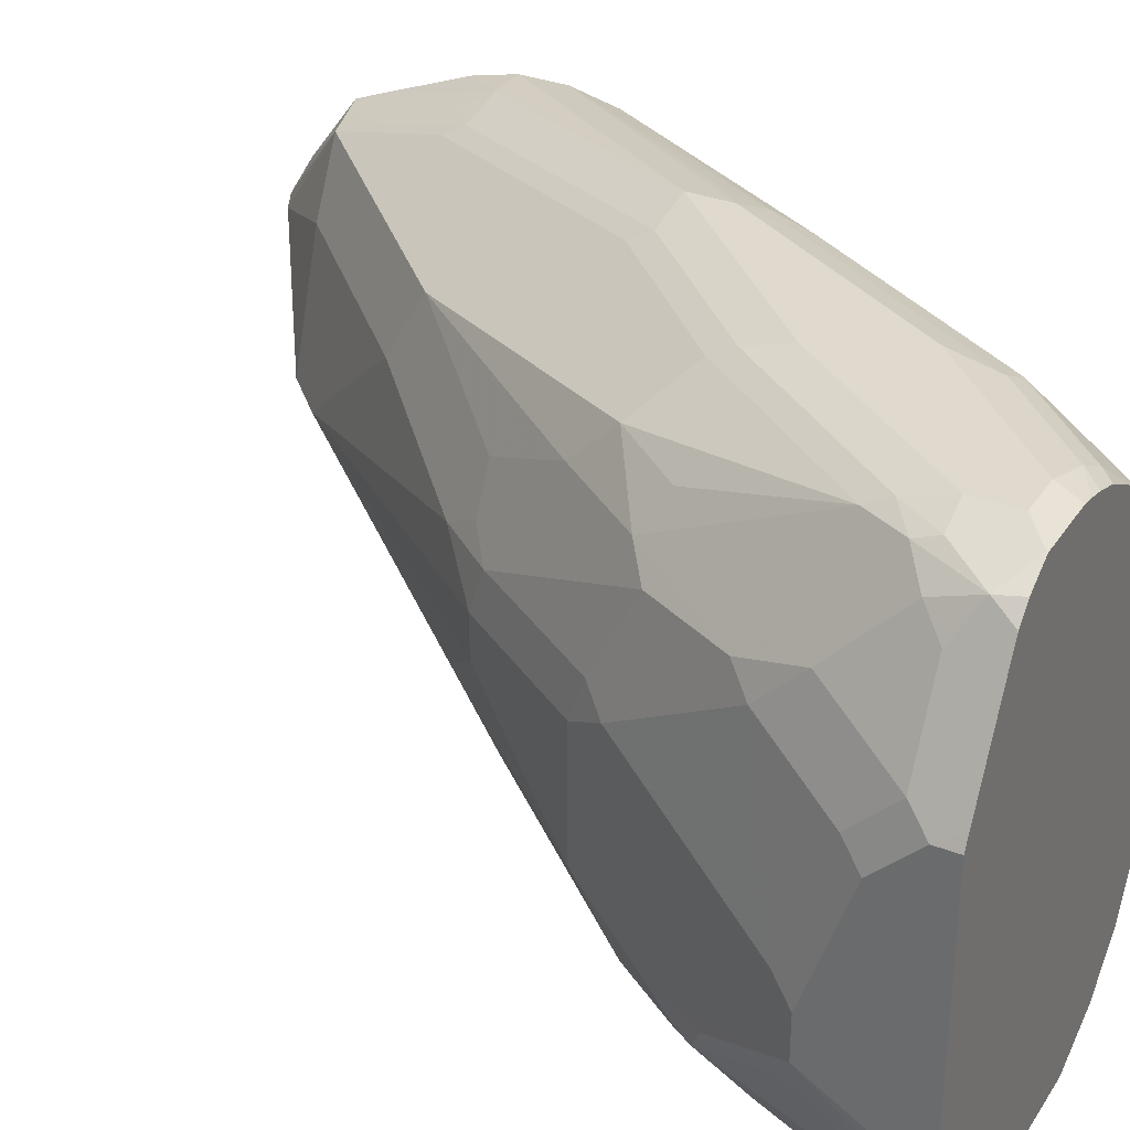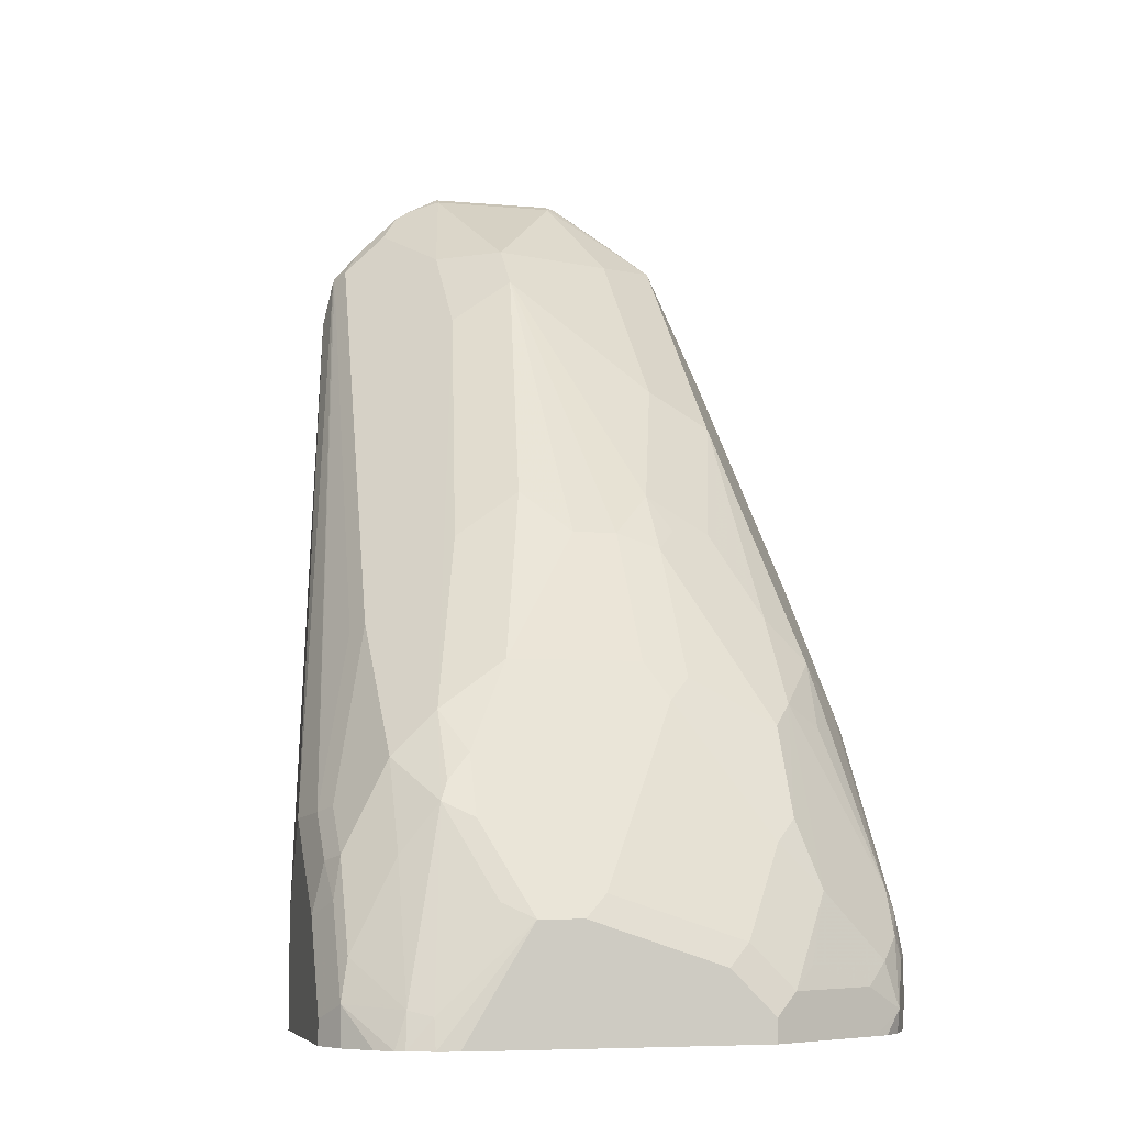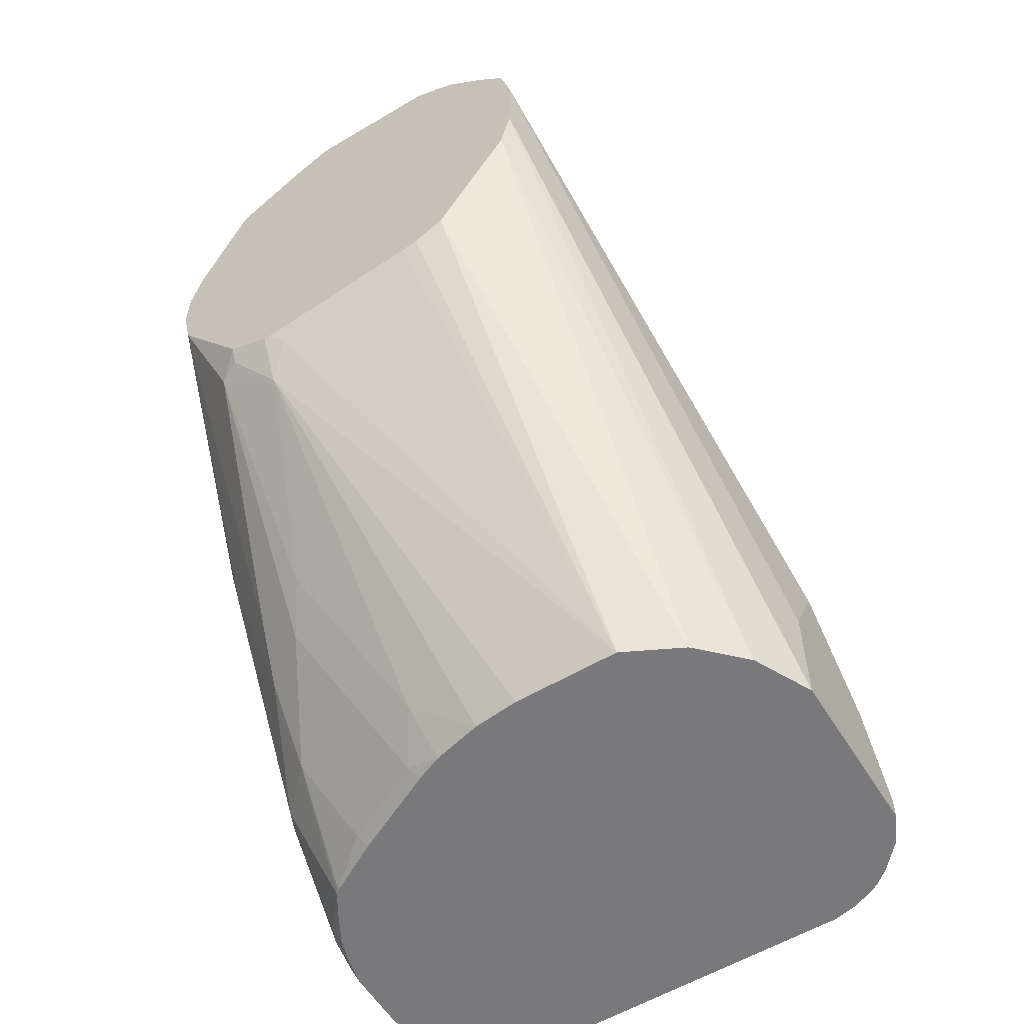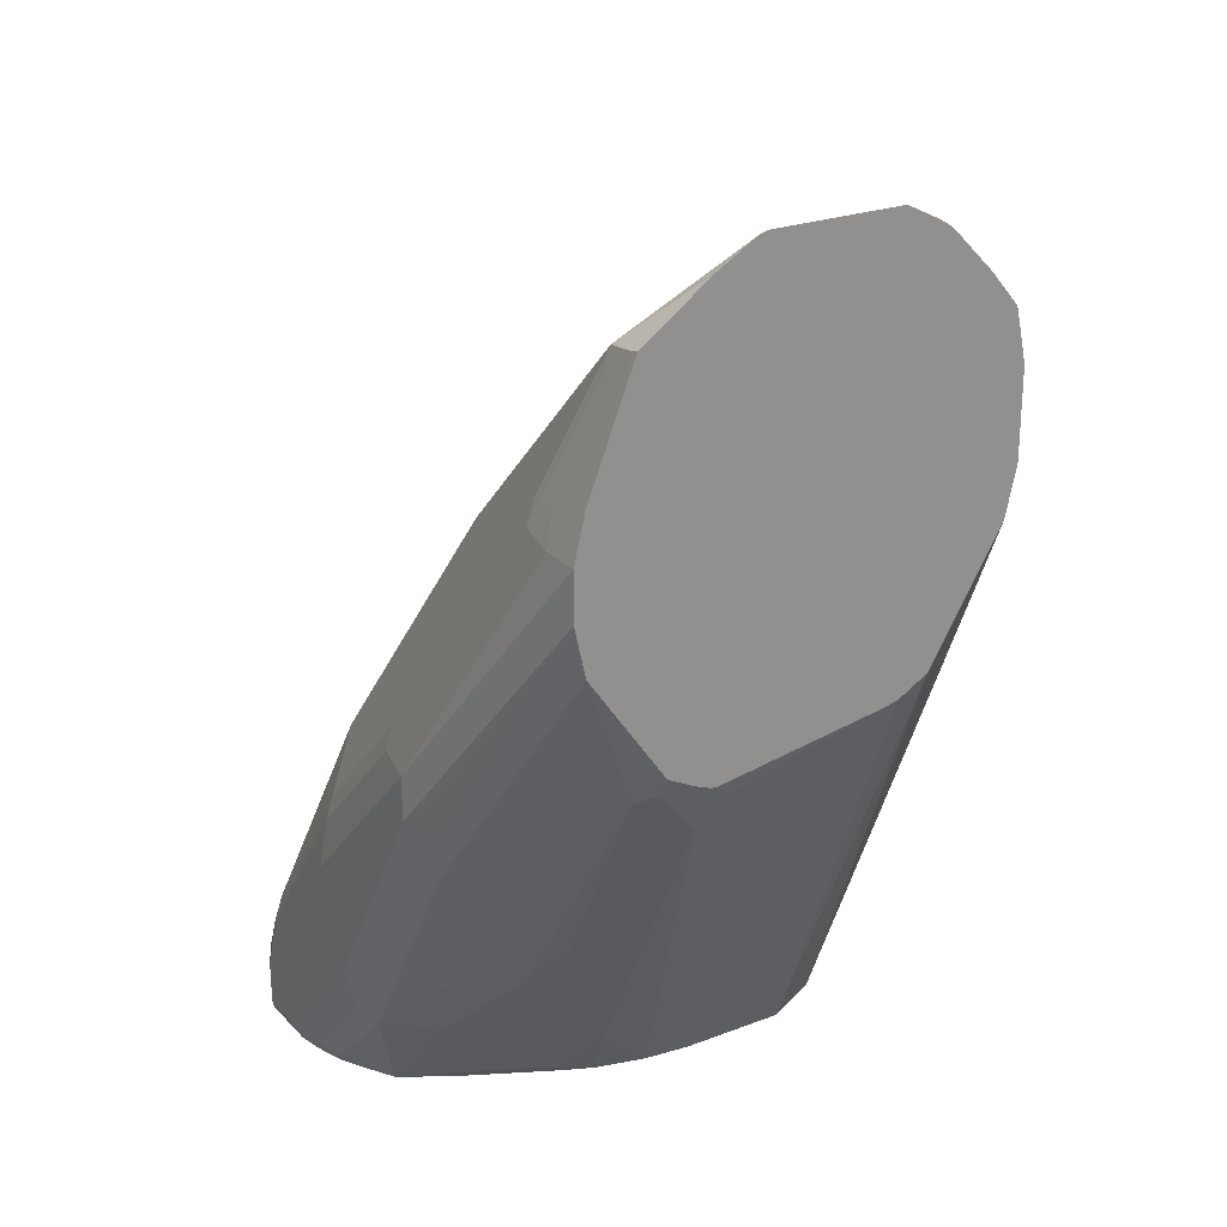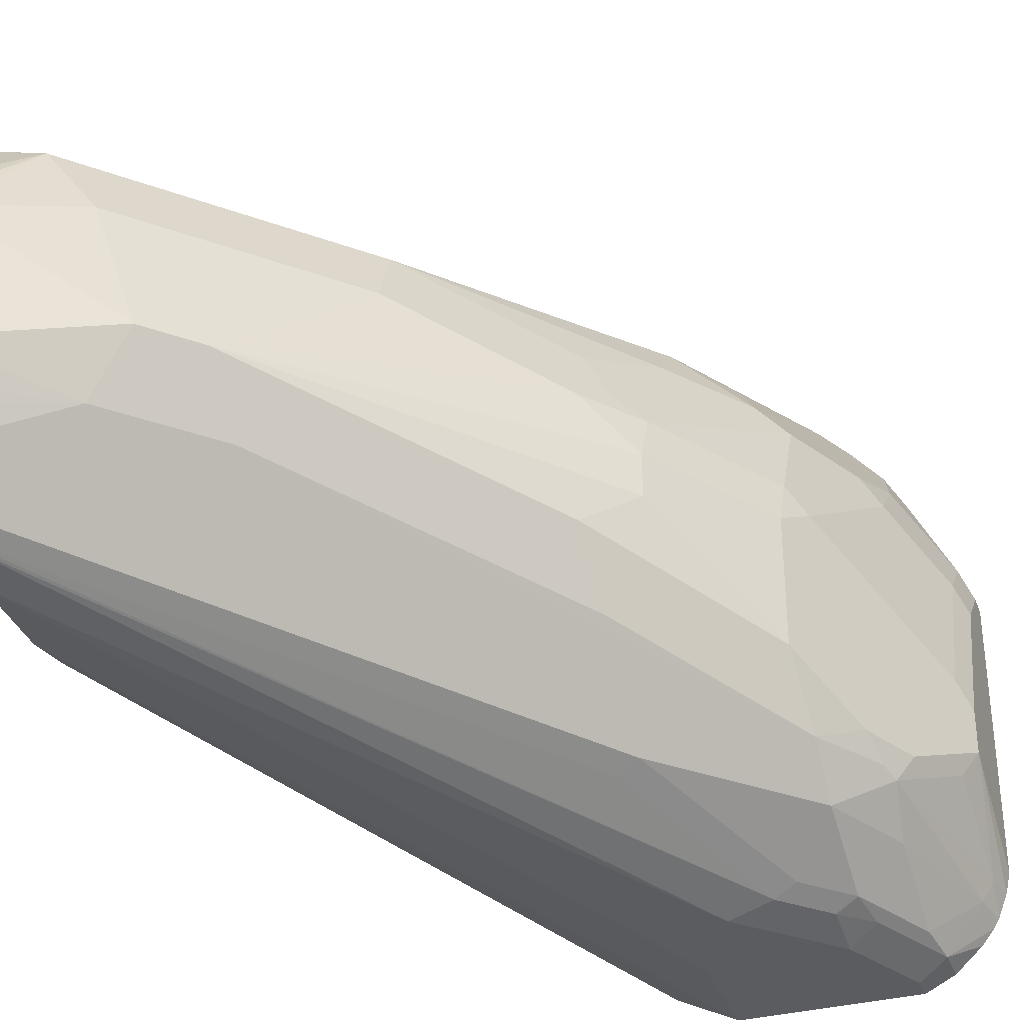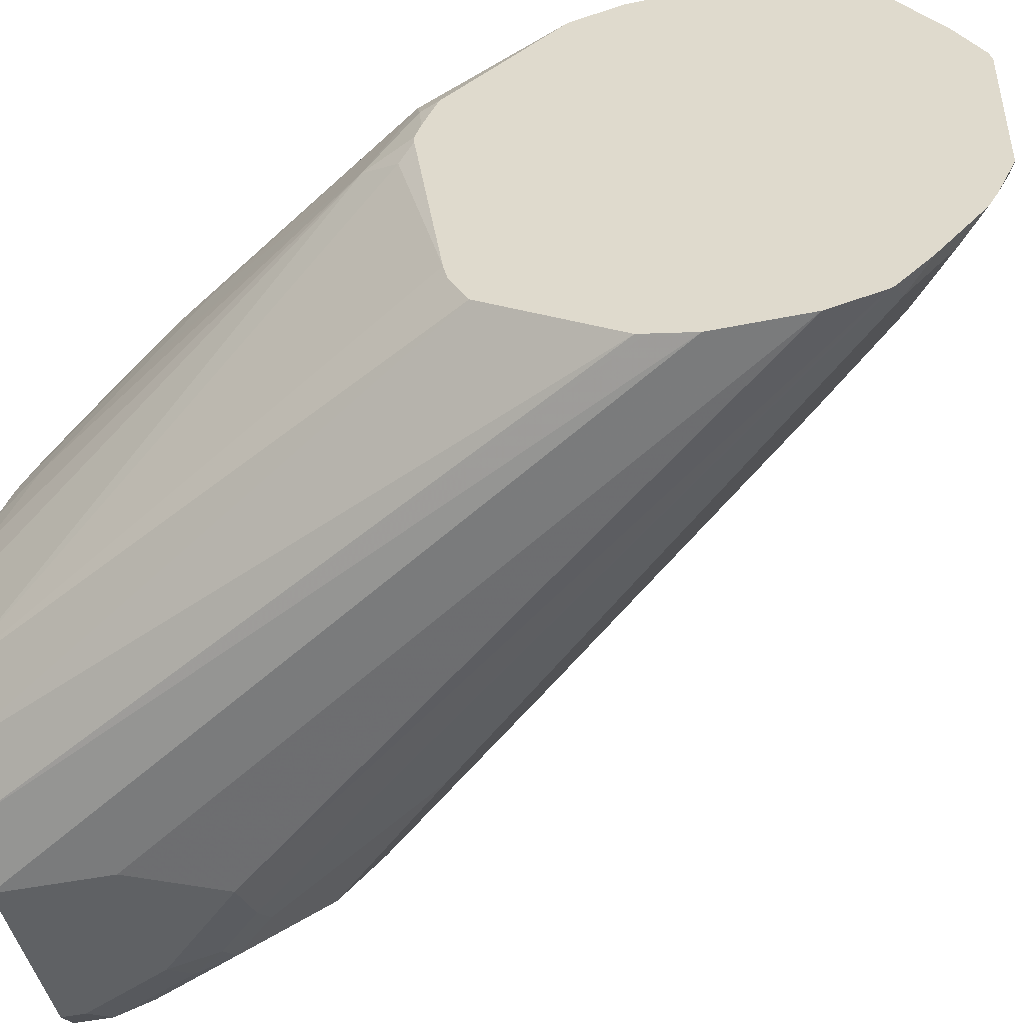
<metadata>
{"format":"obj","ext":"obj","renderer":"f3d","projection":"perspective","resolution":1024,"background":"white","views":[{"elev":32.8,"azim":-61.7,"up":"+Z"},{"elev":-6.5,"azim":-104.9,"up":"+Y"},{"elev":-57.9,"azim":121.5,"up":"+Y"},{"elev":24.4,"azim":57.9,"up":"+Y"},{"elev":-34.9,"azim":-161.0,"up":"+Z"},{"elev":-46.4,"azim":103.1,"up":"+Z"}]}
</metadata>
<code>
v -0.5284 -0.4605 -0.02992
v -0.5264 -0.4605 -0.03914
v -0.5284 -0.4605 0.09785
v -0.5284 -0.411 1.533e-05
v -0.5235 -0.4477 -0.03914
v -0.5222 -0.4605 -0.04992
v -0.5254 -0.4605 0.104
v -0.5284 -0.4501 0.09785
v -0.5219 -0.4045 -0.01304
v -0.5284 -0.411 0.01959
v -0.5024 -0.3588 -0.01956
v -0.5089 -0.3719 -0.01956
v -0.5187 -0.4452 -0.04893
v -0.5024 -0.3653 -0.03261
v -0.5199 -0.4605 -0.05383
v -0.5123 -0.4605 0.1301
v -0.5235 -0.4404 0.1076
v -0.5284 -0.4306 0.07827
v -0.5235 -0.4012 0.02938
v -0.4844 -0.3229 0.06848
v -0.5024 -0.3588 0.01959
v -0.4763 -0.3066 1.533e-05
v -0.4958 -0.3458 -0.01956
v -0.4991 -0.4257 -0.0685
v -0.5024 -0.4436 -0.07176
v -0.4991 -0.3865 -0.04893
v -0.4991 -0.3572 -0.02935
v -0.4795 -0.3278 -0.02935
v -0.4893 -0.3523 -0.03914
v -0.4795 -0.3474 -0.04893
v -0.5143 -0.4605 -0.06088
v -0.5024 -0.4605 0.15
v -0.5024 -0.4501 0.15
v -0.504 -0.4404 0.1468
v -0.5162 -0.4306 0.1174
v -0.504 -0.4012 0.1272
v -0.5235 -0.4208 0.08806
v -0.504 -0.3816 0.1076
v -0.4844 -0.3425 0.1076
v -0.4771 -0.3131 0.07827
v -0.4763 -0.3066 0.05869
v -0.4371 -0.2479 0.03917
v -0.4175 -0.2284 0.01959
v -0.4795 -0.3865 -0.0685
v -0.4893 -0.4501 -0.07829
v -0.5024 -0.4605 -0.07176
v -0.4828 -0.4045 -0.07176
v -0.4208 -0.2496 -0.009773
v -0.323 -0.1322 0.009803
v -0.3817 -0.2104 -0.009773
v -0.4404 -0.2887 -0.02935
v -0.4208 -0.2887 -0.04893
v -0.4993 -0.4605 0.1562
v -0.4958 -0.4501 0.1631
v -0.4966 -0.4306 0.1566
v -0.4648 -0.3229 0.1272
v -0.4966 -0.3719 0.1174
v -0.4771 -0.3327 0.1174
v -0.4575 -0.2936 0.09785
v -0.4379 -0.2545 0.07827
v -0.4371 -0.2479 0.05869
v -0.3197 -0.1109 0.03917
v -0.4599 -0.367 -0.0685
v -0.4502 -0.3694 -0.07338
v -0.4697 -0.389 -0.07338
v -0.4893 -0.4605 -0.07829
v -0.4697 -0.411 -0.07829
v -0.2838 -0.09298 0.009803
v -0.2447 -0.0734 -0.009773
v -0.2447 -0.09298 -0.02935
v -0.2365 -0.09504 -0.03346
v -0.411 -0.2911 -0.05381
v -0.4924 -0.4605 0.1635
v -0.4801 -0.4605 0.1708
v -0.4795 -0.4599 0.1712
v -0.4828 -0.4501 0.1696
v -0.4828 -0.4306 0.1696
v -0.4844 -0.4208 0.1664
v -0.4746 -0.4012 0.1664
v -0.4567 -0.3327 0.1435
v -0.4502 -0.3131 0.137
v -0.4355 -0.3033 0.1468
v -0.4355 -0.2838 0.1272
v -0.4257 -0.2447 0.08806
v -0.4175 -0.2284 0.07827
v -0.3588 -0.1696 0.09785
v -0.3001 -0.1109 0.09785
v -0.3001 -0.09138 0.03917
v -0.4306 -0.3719 -0.07829
v -0.2365 -0.09701 -0.03423
v -0.411 -0.4605 -0.07829
v -0.2414 -0.05221 0.01959
v -0.2365 -0.05716 0.004723
v -0.2365 -0.0611 -0.001554
v -0.2365 -0.08068 -0.02113
v -0.4778 -0.4605 0.171
v -0.4697 -0.4501 0.1762
v -0.4697 -0.4306 0.1762
v -0.4722 -0.411 0.1712
v -0.4159 -0.3229 0.1664
v -0.3963 -0.3033 0.1664
v -0.2593 -0.08808 0.1272
v -0.3376 -0.1664 0.1272
v -0.3572 -0.186 0.1272
v -0.4159 -0.2447 0.1076
v -0.2805 -0.09138 0.09785
v -0.2414 -0.05221 0.07827
v -0.411 -0.411 -0.07829
v -0.2365 -0.119 -0.03914
v -0.3849 -0.4605 -0.06524
v -0.2365 -0.1582 -0.03914
v -0.2365 -0.04972 0.01959
v -0.4502 -0.4605 0.171
v -0.4502 -0.4501 0.1762
v -0.411 -0.3523 0.1762
v -0.4135 -0.3327 0.1712
v -0.3548 -0.274 0.1712
v -0.3572 -0.2642 0.1664
v -0.2985 -0.1664 0.1468
v -0.2789 -0.1468 0.1468
v -0.2765 -0.1566 0.1517
v -0.2569 -0.09789 0.1321
v -0.2414 -0.08482 0.1305
v -0.2365 -0.08345 0.1308
v -0.2365 -0.06186 0.101
v -0.2365 -0.05716 0.09314
v -0.2365 -0.0508 0.08253
v -0.2365 -0.04972 0.07827
v -0.3654 -0.4605 -0.04566
v -0.2365 -0.1762 -0.03513
v -0.2365 -0.1802 -0.03423
v -0.4452 -0.4605 0.17
v -0.4306 -0.4526 0.1712
v -0.3914 -0.3914 0.1762
v -0.3719 -0.3131 0.1762
v -0.3327 -0.274 0.1762
v -0.2544 -0.1566 0.1566
v -0.261 -0.1435 0.15
v -0.2365 -0.09475 0.1354
v -0.3523 -0.4605 -0.01956
v -0.2365 -0.2359 -0.001031
v -0.4369 -0.4605 0.1681
v -0.4208 -0.4551 0.1664
v -0.3914 -0.4134 0.1712
v -0.3327 -0.3156 0.1712
v -0.3327 -0.2936 0.1762
v -0.2365 -0.1566 0.1566
v -0.2365 -0.1361 0.1517
v -0.3523 -0.4605 0.02881
v -0.2365 -0.2437 0.01264
v -0.2365 -0.2455 0.01959
v -0.2398 -0.2642 0.08806
v -0.2479 -0.2805 0.09785
v -0.4252 -0.4605 0.1642
v -0.411 -0.4605 0.1563
v -0.4012 -0.4605 0.1504
v -0.3817 -0.4159 0.1664
v -0.323 -0.318 0.1664
v -0.3197 -0.3001 0.1696
v -0.3132 -0.2764 0.1712
v -0.2365 -0.1778 0.1566
v -0.3546 -0.4605 0.0495
v -0.2365 -0.2576 0.09471
v -0.2365 -0.2576 0.09785
v -0.2398 -0.2569 0.1174
v -0.2447 -0.2593 0.1272
v -0.3066 -0.3588 0.1174
v -0.3262 -0.398 0.09785
v -0.3458 -0.4371 0.07827
v -0.3995 -0.4605 0.1485
v -0.3621 -0.4159 0.1468
v -0.3393 -0.3784 0.15
v -0.323 -0.3572 0.1468
v -0.2365 -0.1997 0.1517
v -0.2365 -0.198 0.1521
v -0.3604 -0.4605 0.07194
v -0.2365 -0.2552 0.1041
v -0.2365 -0.2486 0.1174
v -0.3034 -0.3474 0.1272
v -0.323 -0.3768 0.1272
v -0.3621 -0.4551 0.08806
v -0.3853 -0.4605 0.1236
v -0.3817 -0.4551 0.1272
v -0.3658 -0.4605 0.08442
f 97 134 146
f 91 111 110
f 96 114 97
f 96 113 114
f 92 112 93
f 92 128 112
f 92 107 128
f 97 114 134
f 88 107 92
f 91 108 109
f 89 109 108
f 89 90 109
f 88 106 107
f 87 102 106
f 86 105 104
f 86 102 87
f 86 104 103
f 97 146 136
f 91 109 111
f 86 103 102
f 102 118 119
f 97 135 115
f 107 127 128
f 102 107 106
f 85 105 86
f 102 127 107
f 102 126 127
f 102 125 126
f 102 124 125
f 102 123 124
f 102 122 123
f 97 136 135
f 102 121 122
f 102 119 120
f 101 118 102
f 101 117 118
f 101 116 117
f 100 116 101
f 99 116 100
f 99 115 116
f 98 115 99
f 97 115 98
f 102 120 121
f 84 105 85
f 71 131 130
f 83 104 105
f 71 163 151
f 71 164 163
f 71 177 164
f 71 178 177
f 71 174 178
f 71 175 174
f 71 161 175
f 71 147 161
f 71 148 147
f 71 139 148
f 71 124 139
f 71 125 124
f 71 126 125
f 71 127 126
f 71 128 127
f 71 112 128
f 71 93 112
f 110 111 130
f 71 94 93
f 71 151 150
f 83 105 84
f 71 150 141
f 71 130 111
f 82 104 83
f 82 103 104
f 82 102 103
f 82 101 102
f 82 100 101
f 80 82 81
f 79 82 80
f 79 100 82
f 79 99 100
f 78 99 79
f 77 99 78
f 77 98 99
f 76 98 77
f 76 97 98
f 75 96 97
f 75 97 76
f 74 96 75
f 71 109 90
f 71 111 109
f 71 141 131
f 110 130 131
f 152 163 153
f 113 132 133
f 159 161 160
f 159 175 161
f 181 182 184
f 159 174 175
f 158 174 159
f 158 173 174
f 158 172 173
f 157 172 158
f 157 171 172
f 156 171 157
f 156 170 171
f 153 169 162
f 153 168 169
f 153 167 168
f 153 166 167
f 153 165 166
f 153 164 165
f 153 163 164
f 151 163 152
f 162 169 176
f 149 153 162
f 164 177 165
f 165 178 166
f 71 95 94
f 181 183 182
f 180 183 181
f 176 181 184
f 171 179 172
f 171 180 179
f 171 183 180
f 170 183 171
f 170 182 183
f 169 181 176
f 168 181 169
f 167 181 168
f 167 180 181
f 167 179 180
f 166 179 167
f 166 172 179
f 166 173 172
f 166 174 173
f 166 178 174
f 165 177 178
f 110 131 129
f 146 160 161
f 145 159 146
f 133 142 143
f 132 142 133
f 129 141 140
f 129 131 141
f 123 138 139
f 123 139 124
f 121 123 122
f 121 138 123
f 121 137 138
f 118 120 119
f 117 135 136
f 117 120 118
f 117 121 120
f 117 137 121
f 117 136 137
f 115 117 116
f 115 135 117
f 114 133 134
f 113 133 114
f 133 143 144
f 146 159 160
f 133 144 134
f 134 145 146
f 144 159 145
f 144 158 159
f 144 157 158
f 143 157 144
f 143 156 157
f 143 155 156
f 143 154 155
f 142 154 143
f 140 153 149
f 140 152 153
f 140 151 152
f 140 150 151
f 140 141 150
f 137 139 138
f 137 148 139
f 137 147 148
f 136 147 137
f 136 161 147
f 136 146 161
f 134 144 145
f 70 95 71
f 1 73 53
f 69 94 95
f 13 26 24
f 13 14 26
f 13 25 15
f 13 24 25
f 11 14 12
f 11 23 14
f 11 22 23
f 11 41 22
f 14 23 27
f 11 21 41
f 10 18 37
f 10 20 21
f 10 19 20
f 8 37 18
f 8 17 37
f 7 17 8
f 7 16 34
f 6 13 15
f 10 37 19
f 14 27 28
f 14 28 29
f 14 29 30
f 22 42 43
f 22 61 42
f 22 41 61
f 22 28 23
f 20 41 21
f 20 40 41
f 20 58 40
f 20 39 58
f 20 38 39
f 19 38 20
f 19 37 38
f 17 38 37
f 17 36 38
f 17 35 36
f 17 34 35
f 16 33 34
f 16 32 33
f 15 25 31
f 14 30 26
f 5 14 13
f 5 9 14
f 5 13 6
f 4 14 9
f 1 155 154
f 1 156 155
f 1 170 156
f 1 182 170
f 1 184 182
f 1 176 184
f 1 162 176
f 1 149 162
f 1 140 149
f 1 129 140
f 1 110 129
f 1 91 110
f 1 66 91
f 1 46 66
f 1 31 46
f 1 15 31
f 1 6 15
f 1 2 6
f 69 95 70
f 1 154 142
f 22 43 48
f 1 142 132
f 1 113 96
f 4 12 14
f 4 11 12
f 4 21 11
f 4 10 21
f 4 9 5
f 3 7 8
f 2 4 5
f 2 5 6
f 1 4 2
f 1 10 4
f 1 18 10
f 1 8 18
f 1 3 8
f 1 7 3
f 1 16 7
f 1 32 16
f 1 53 32
f 1 74 73
f 1 96 74
f 1 132 113
f 22 48 28
f 7 34 17
f 24 26 30
f 56 80 81
f 56 79 80
f 56 78 79
f 56 58 57
f 55 78 56
f 54 78 55
f 54 77 78
f 54 76 77
f 54 75 76
f 54 74 75
f 54 73 74
f 53 73 54
f 52 64 63
f 52 72 64
f 52 71 72
f 52 70 71
f 52 69 70
f 51 69 52
f 50 69 51
f 56 81 82
f 50 68 69
f 56 82 83
f 56 84 59
f 68 94 69
f 68 93 94
f 23 28 27
f 68 88 92
f 64 90 89
f 64 71 90
f 64 72 71
f 64 67 65
f 64 89 67
f 62 85 86
f 62 88 68
f 62 106 88
f 62 87 106
f 62 86 87
f 61 85 62
f 60 85 61
f 60 84 85
f 59 84 60
f 56 59 58
f 56 83 84
f 49 68 50
f 68 92 93
f 48 62 49
f 33 54 34
f 32 54 33
f 32 53 54
f 30 63 44
f 30 52 63
f 28 52 30
f 28 51 52
f 28 50 51
f 28 49 50
f 28 48 49
f 28 30 29
f 25 67 45
f 25 47 67
f 25 44 47
f 25 46 31
f 25 66 46
f 25 45 66
f 49 62 68
f 24 30 44
f 34 55 35
f 34 54 55
f 24 44 25
f 36 55 56
f 35 55 36
f 47 65 67
f 45 91 66
f 45 108 91
f 45 89 108
f 45 67 89
f 44 65 47
f 44 63 64
f 43 62 48
f 44 64 65
f 42 61 62
f 36 56 57
f 36 57 38
f 42 62 43
f 38 58 39
f 38 57 58
f 40 59 60
f 40 60 41
f 41 60 61
f 40 58 59

</code>
